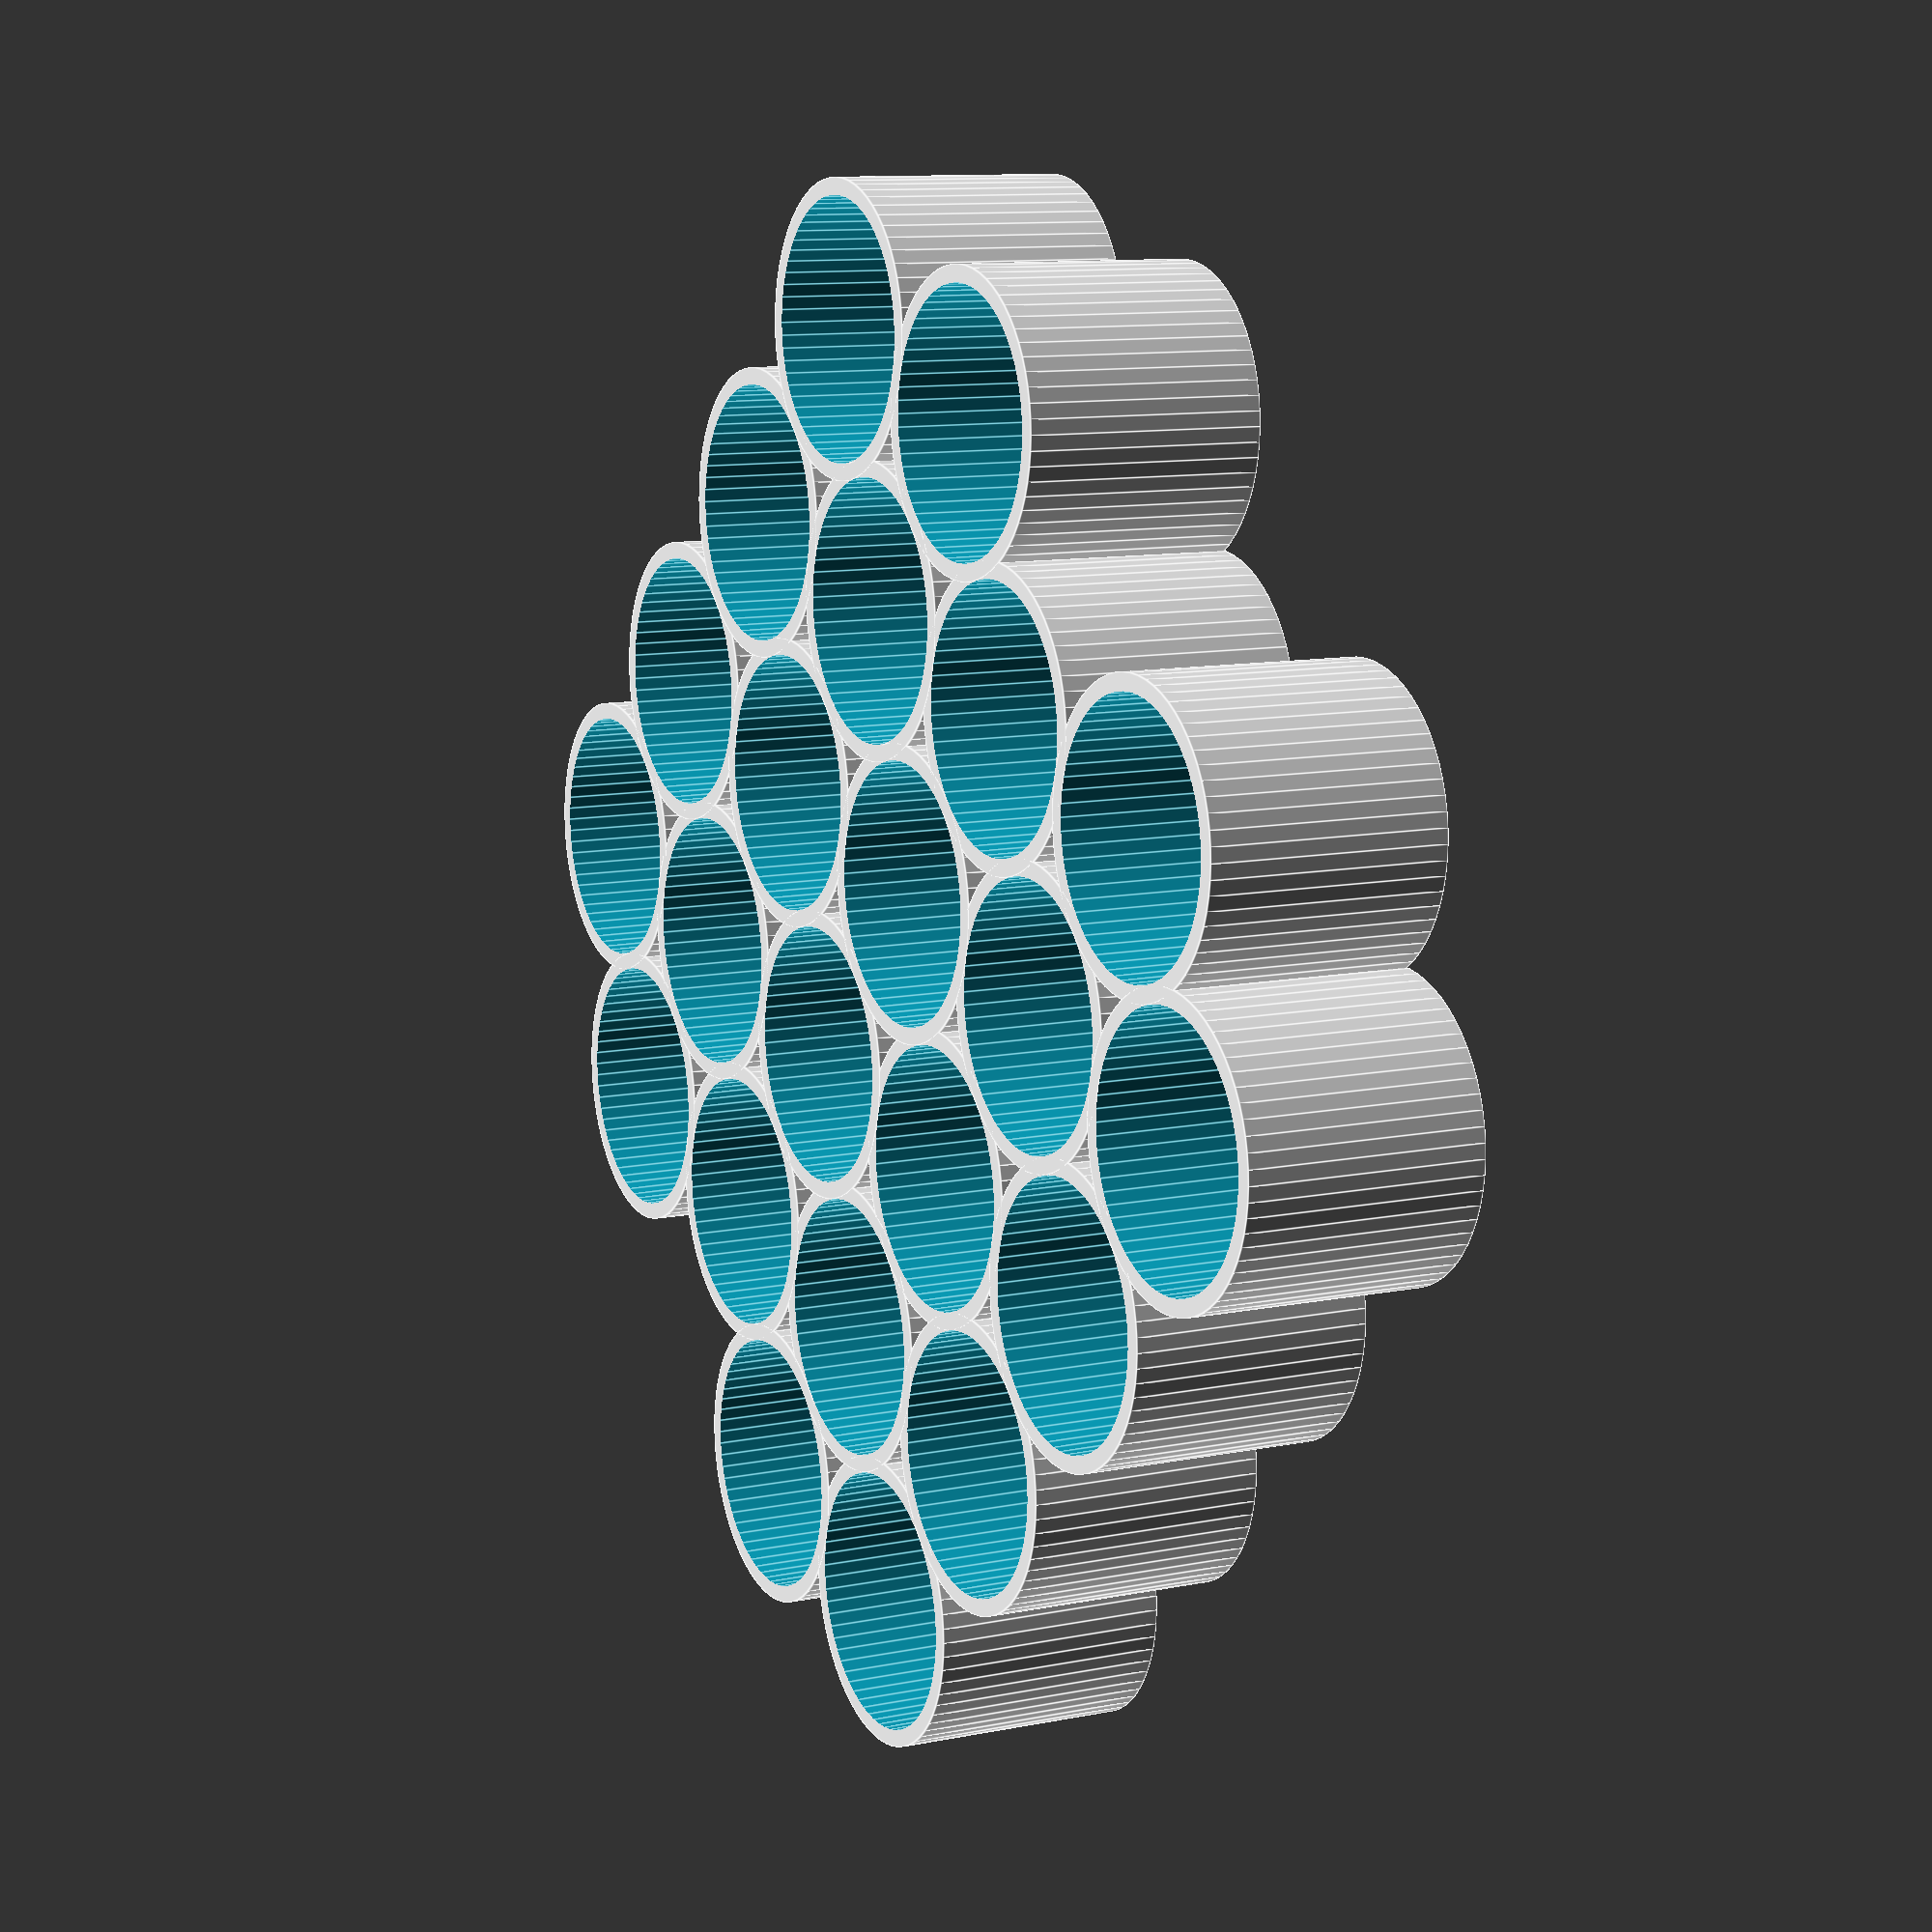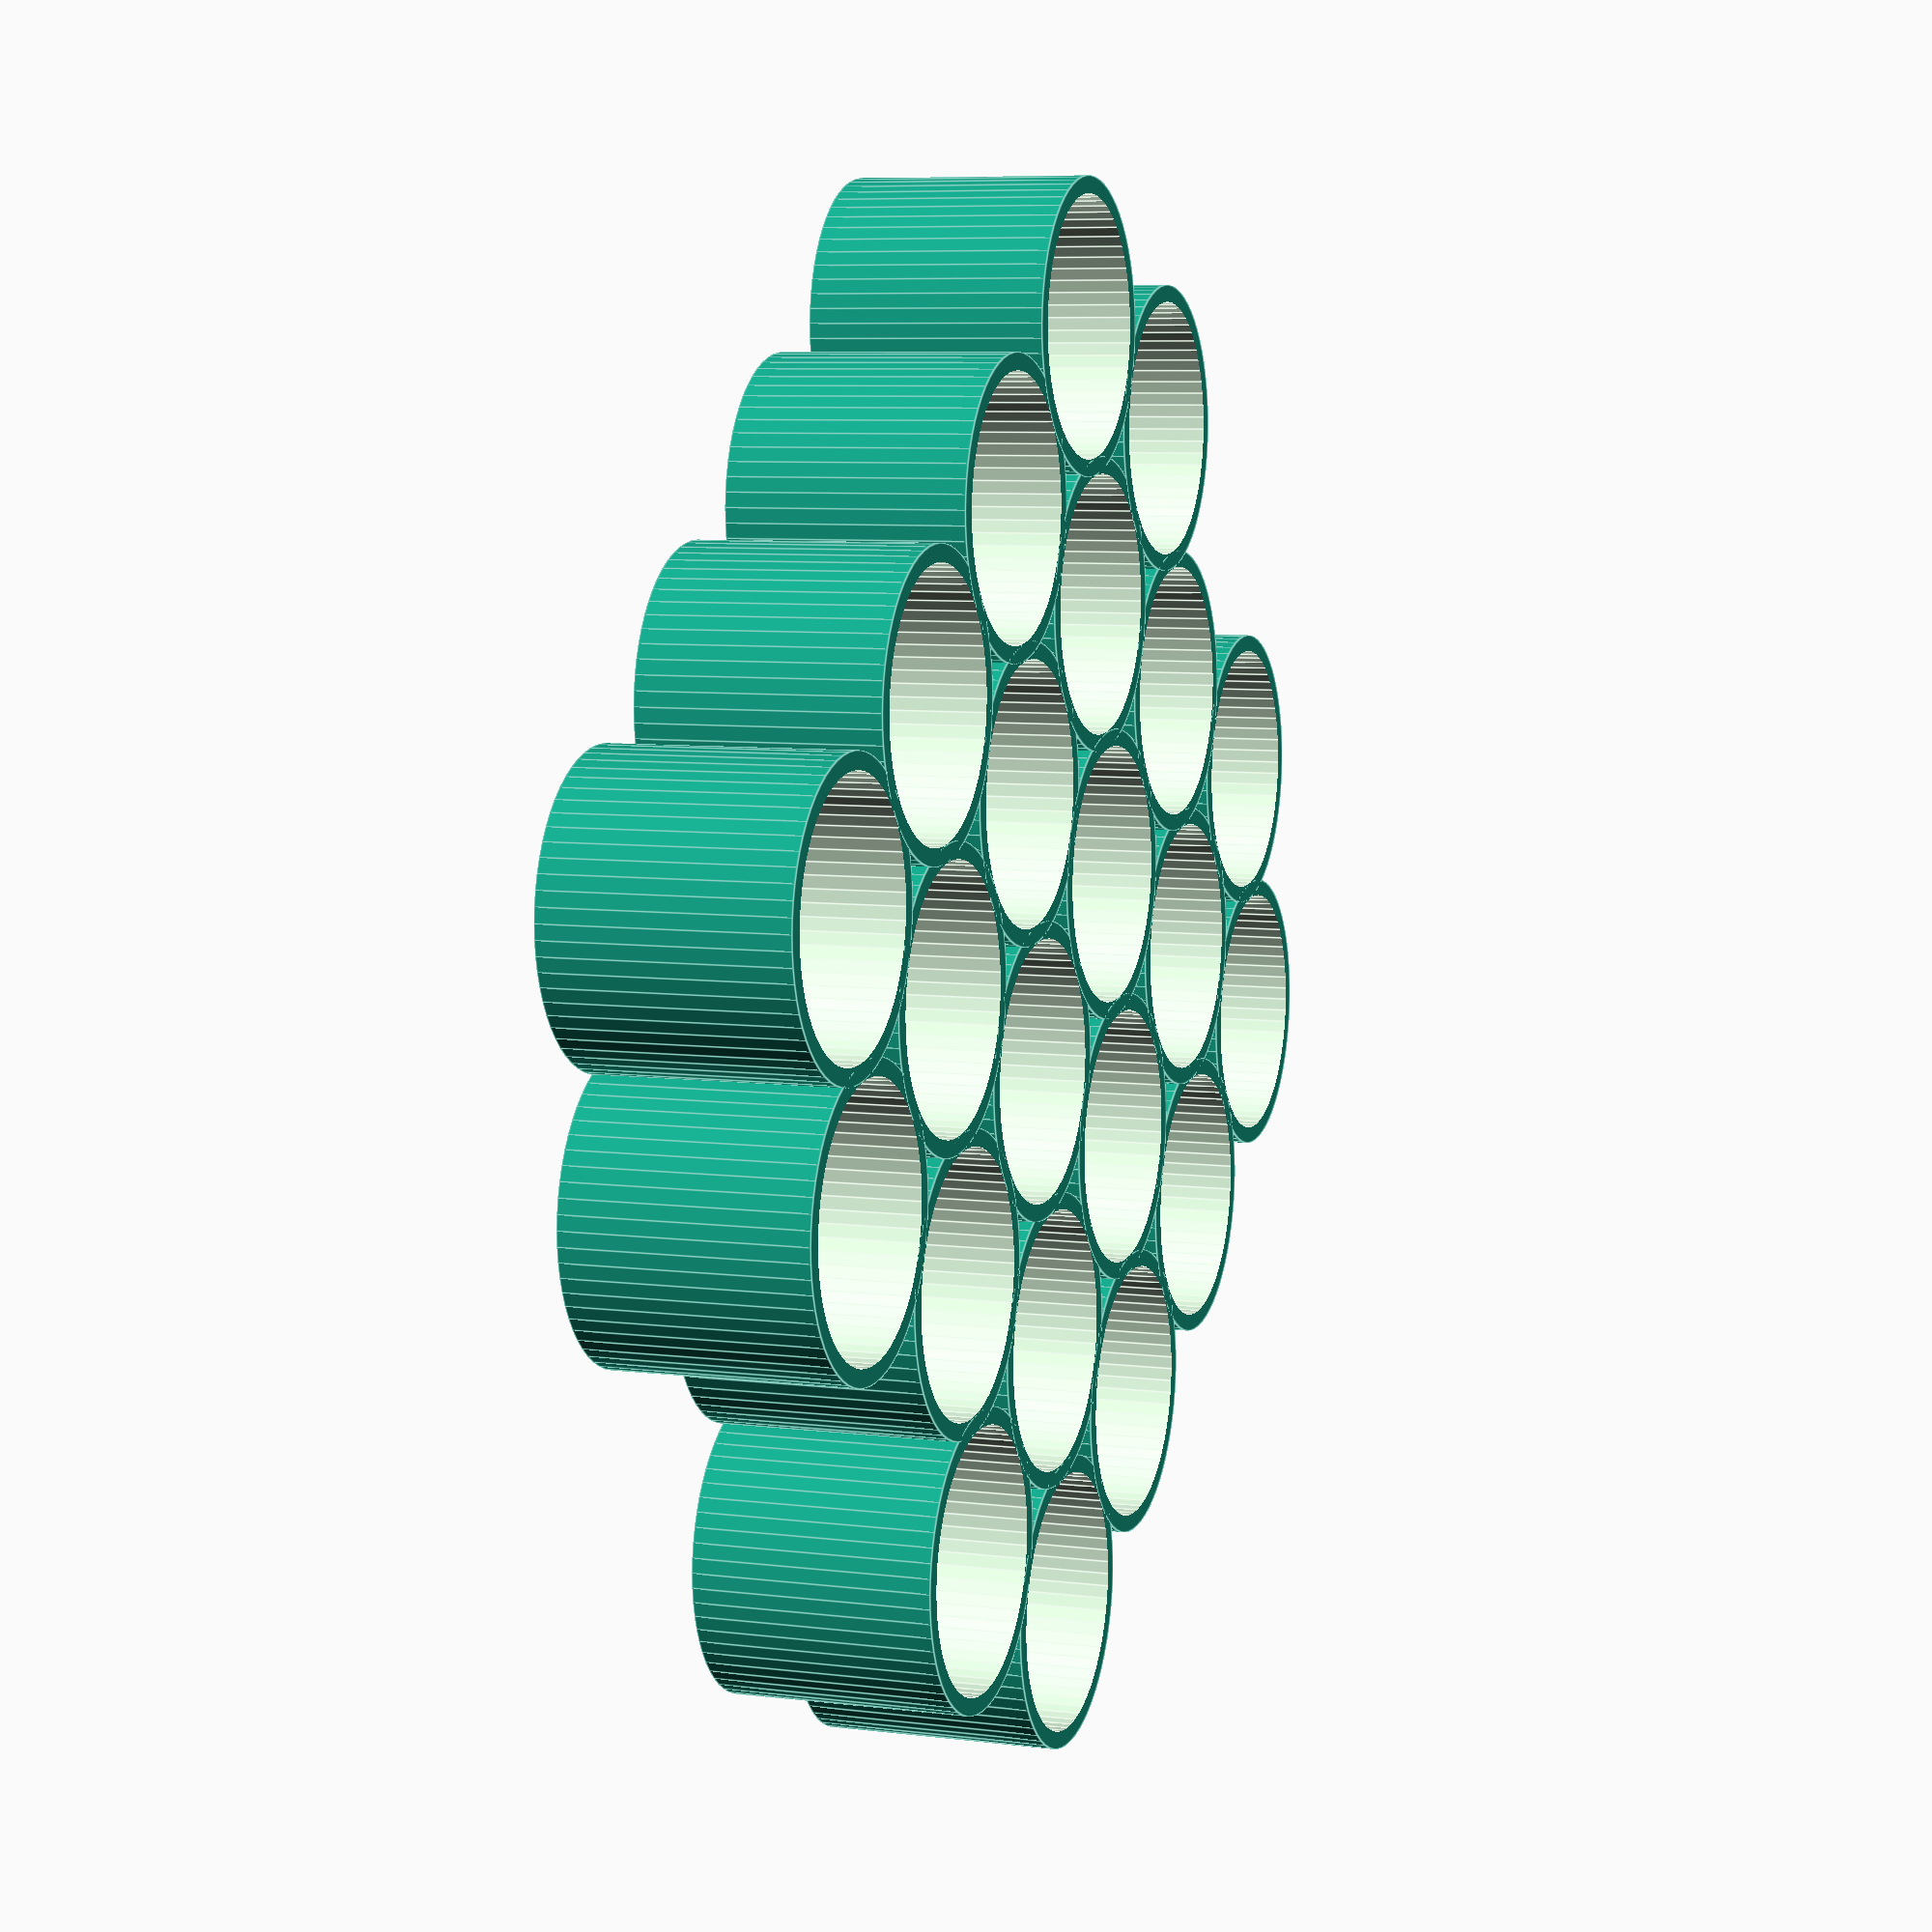
<openscad>
$fn = 64;
// You can adjust these variables.
width = 4;      // number of horizontal cups
height = 5;     // number of vertical cups
depth = 51 / 4; // internal depth of cups
diameter = 15;  // diameter of cylinder AA=15 AAA=11
thickness = 1;  // thickness of wall
base = 1;       // thickness of cup bases
// don't adjust stuff below here
columns = width - 1;
rows = height - 1;
wall = thickness * 2;
dia = diameter + thickness;
dh = dia * sin(60) - dia;
cup = depth + base;
difference() {
  union() {
    // main body
    for (y = [0:rows]) {

      if (y % 2 == 1) {
        for (x = [-1:columns]) {
          translate([ x * dia + dia / 2, y * dia + dh * y, 0 ])
            cylinder(h = cup, d = diameter + wall);
        }
      } else {
        for (x = [0:columns]) {
          translate([ x * dia, y * dia + dh * y, 0 ])
            cylinder(h = cup, d = diameter + wall);
        }
      }
    }
  }
  // hollow cores

  for (y = [0:rows]) {

    if (y % 2 == 1) {
      for (x = [-1:columns]) {
        translate([ x * dia + dia / 2, y * dia + dh * y, base ])
          cylinder(h = cup, d = diameter);
      }
    } else {
      for (x = [0:columns]) {
        translate([ x * dia, y * dia + dh * y, base ])
          cylinder(h = cup, d = diameter);
      }
    }
  }
}
</openscad>
<views>
elev=169.2 azim=135.2 roll=116.4 proj=p view=edges
elev=352.9 azim=321.7 roll=289.6 proj=p view=edges
</views>
